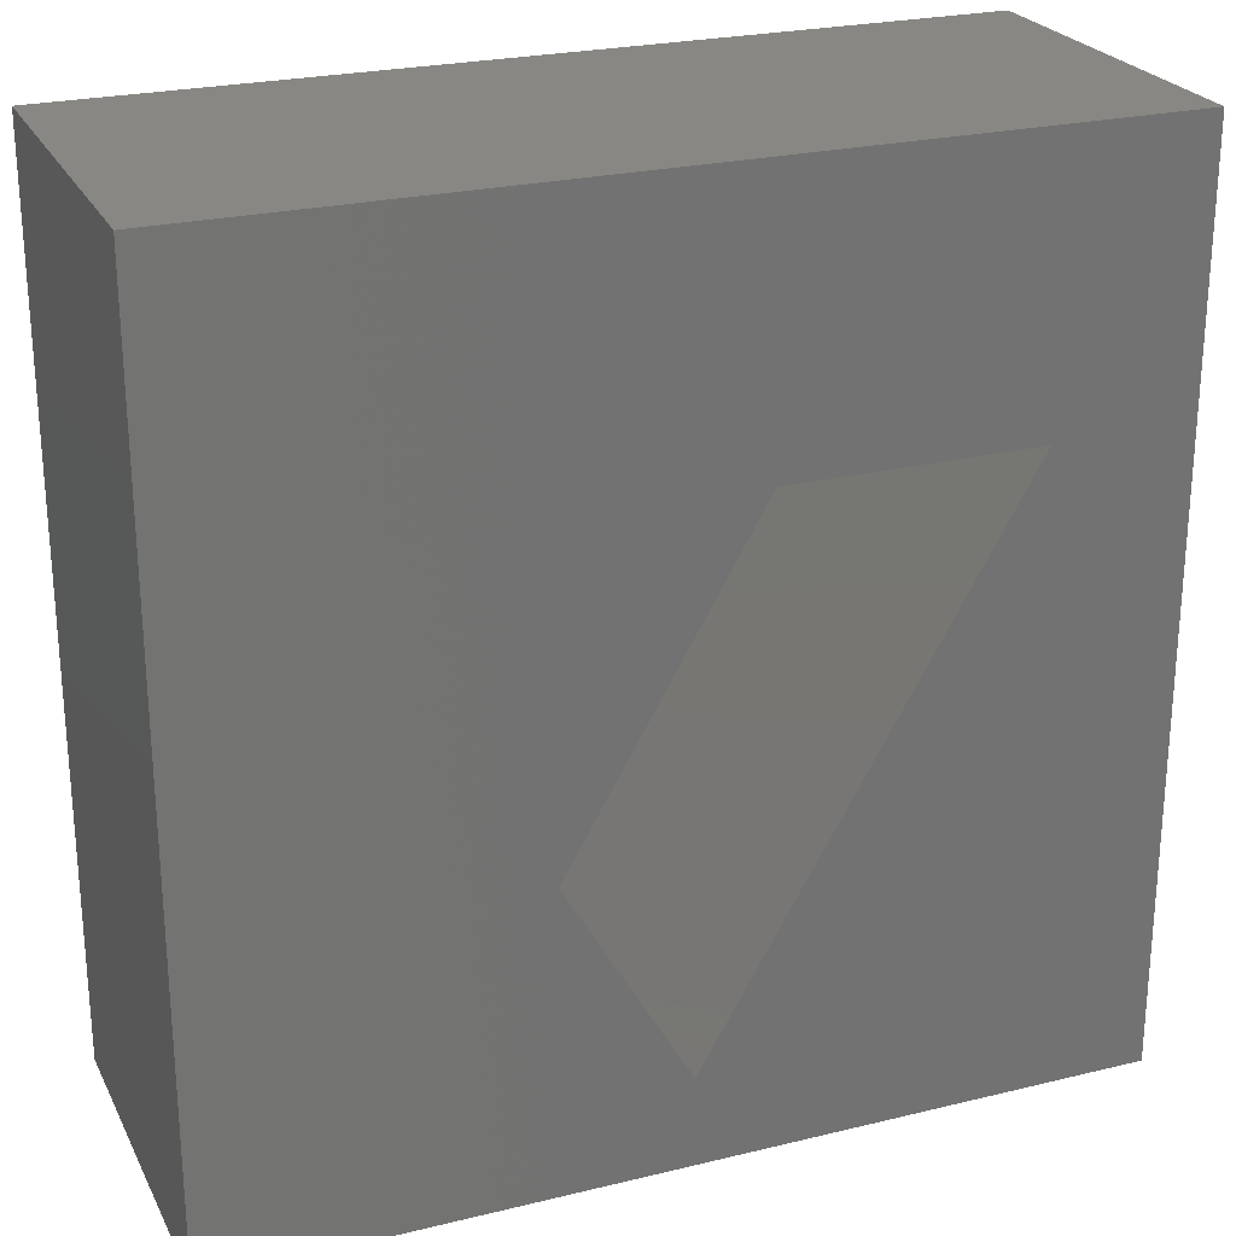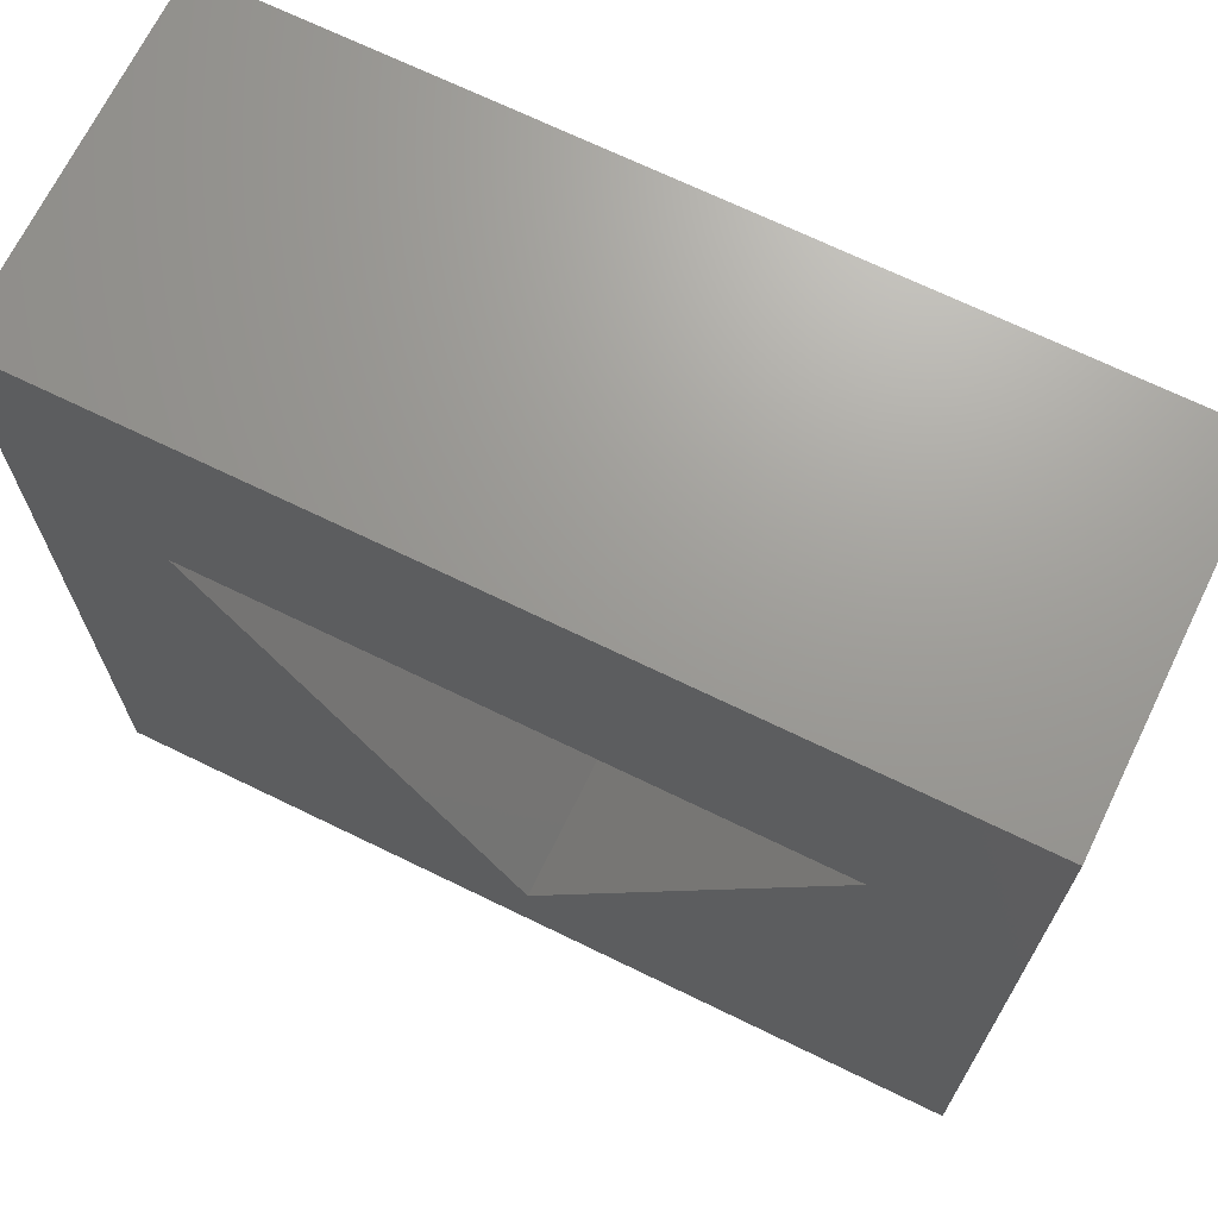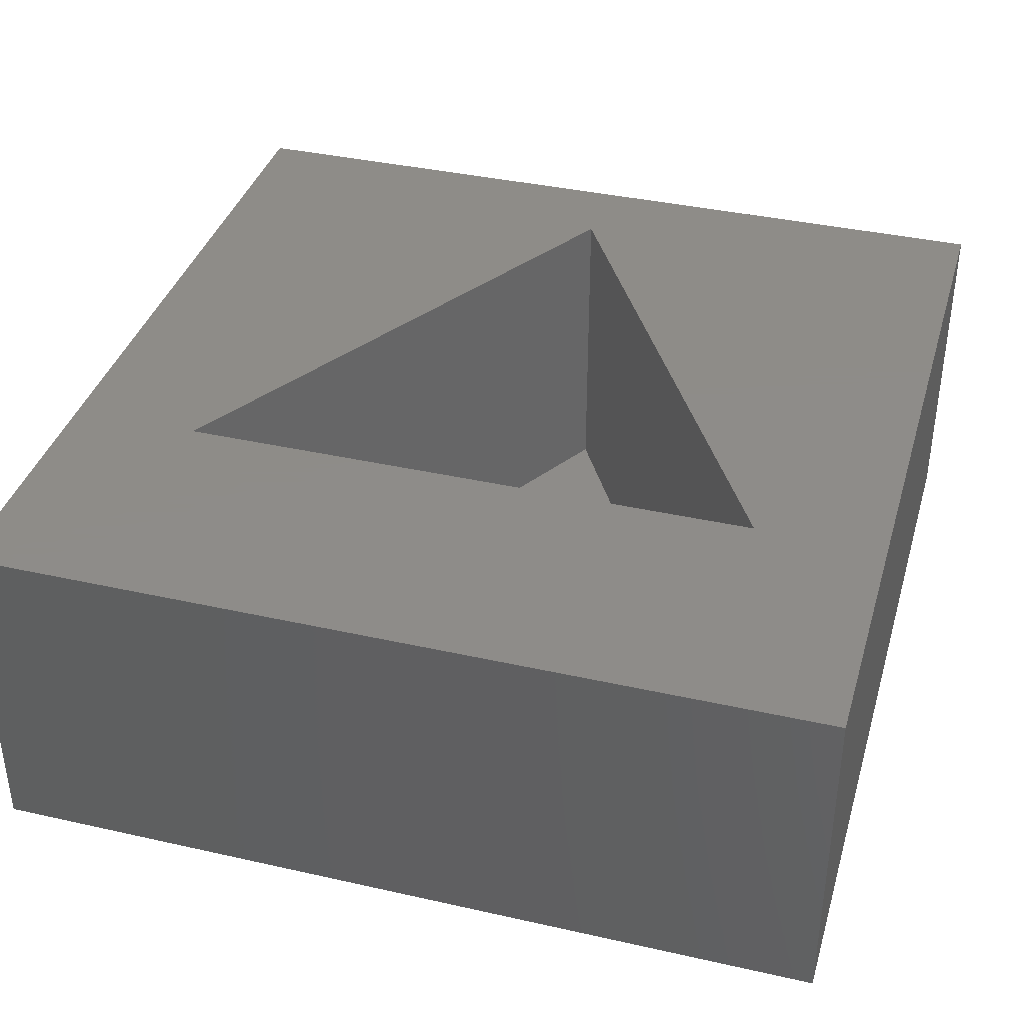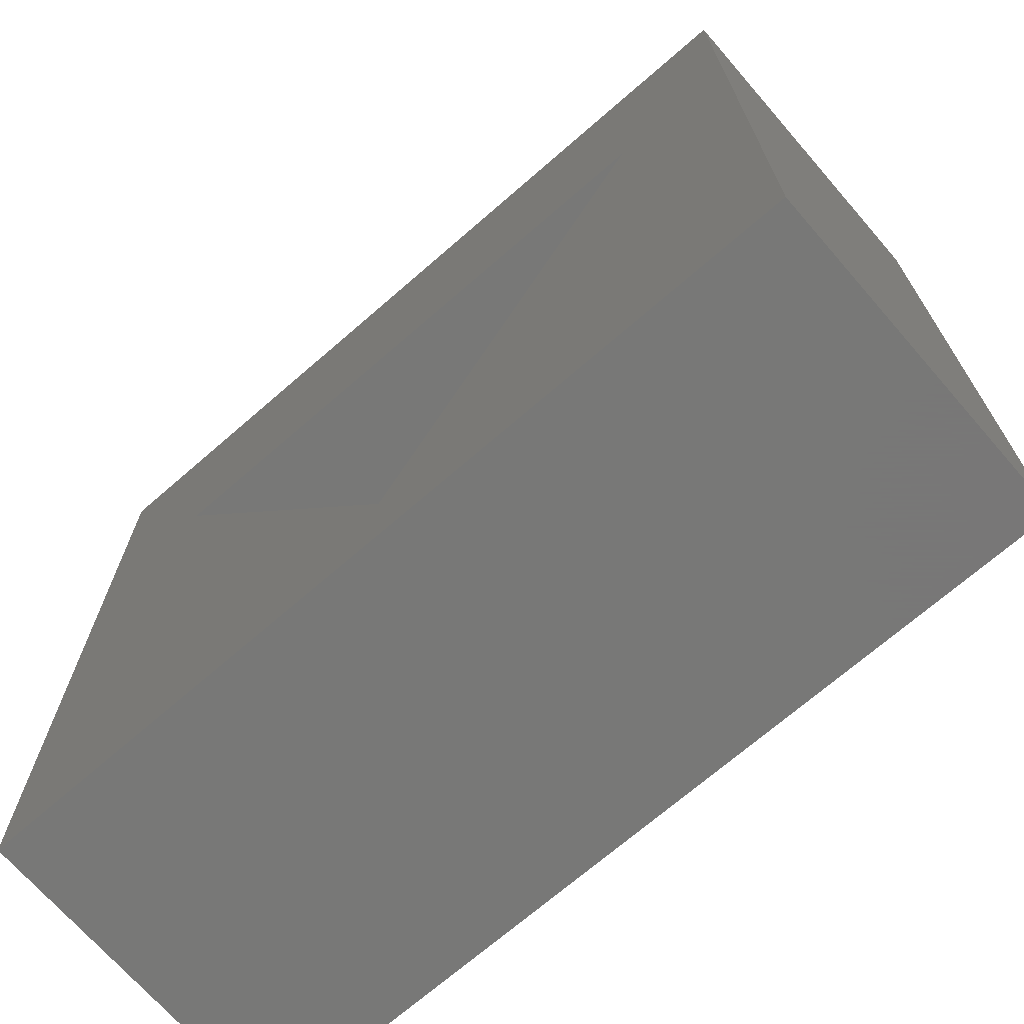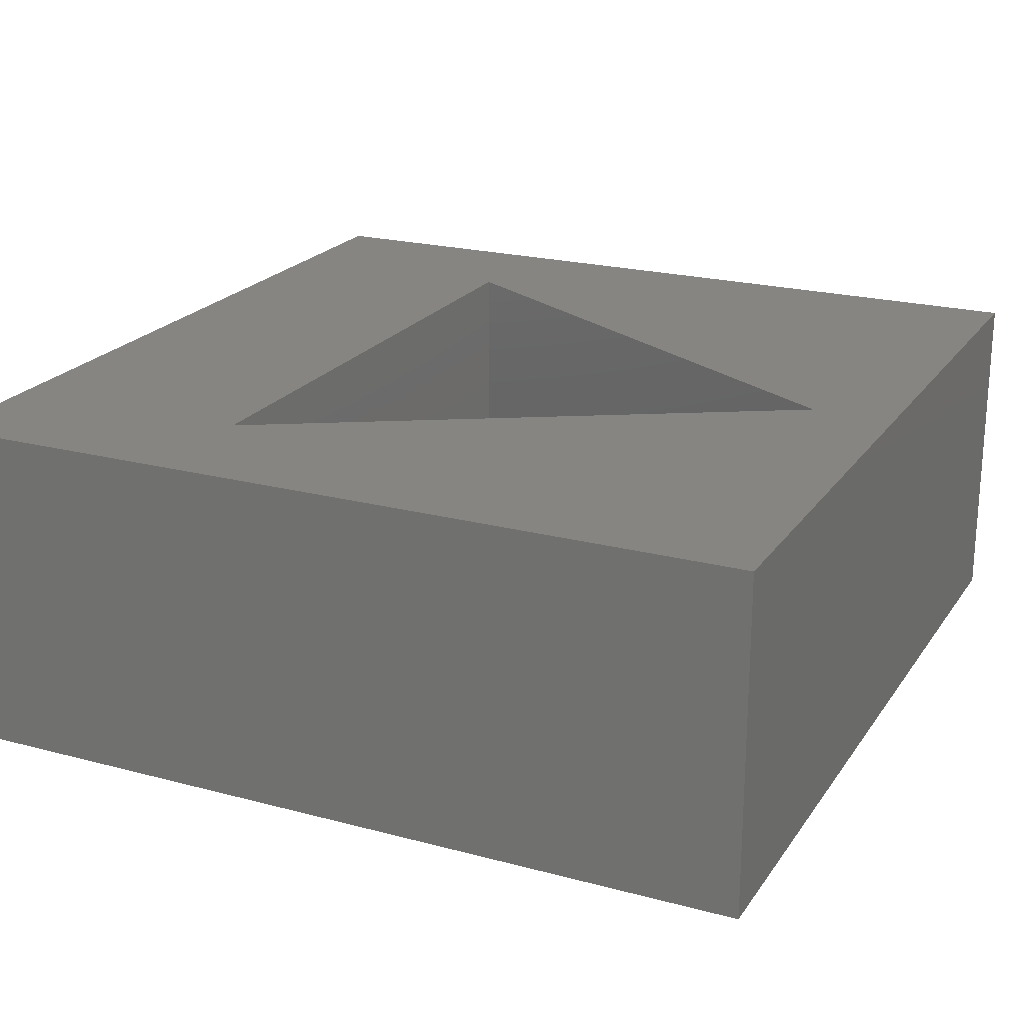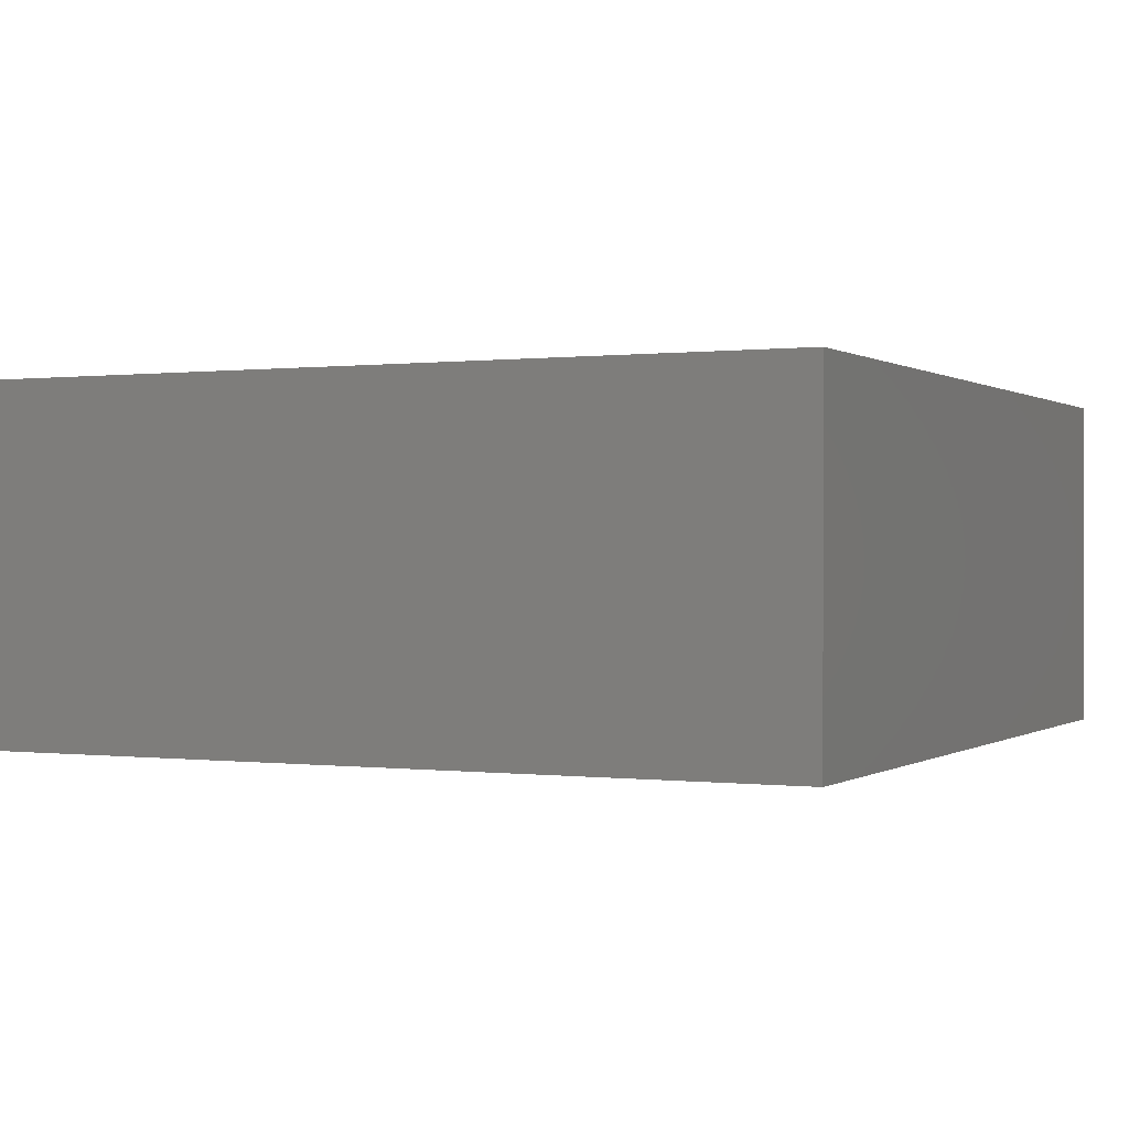
<metadata>
{"format":"stl","ext":"stl","renderer":"f3d","projection":"perspective","resolution":1024,"background":"white","views":[{"elev":24.6,"azim":-21.7,"up":"+Y"},{"elev":69.3,"azim":26.0,"up":"+Y"},{"elev":37.9,"azim":-164.0,"up":"+Z"},{"elev":-70.4,"azim":41.0,"up":"+Y"},{"elev":21.6,"azim":-64.8,"up":"+Z"},{"elev":0.2,"azim":-64.4,"up":"+Z"}]}
</metadata>
<code>
# stl→obj: 14 verts, 24 faces
v 50 0 20
v 50 50 0
v 50 50 20
v 50 0 0
v 42.32 35 20
v 7.679 35 20
v 0 50 20
v 25 5 20
v 0 0 20
v 25 5 1
v 42.32 35 1
v 7.679 35 1
v 0 0 0
v 0 50 0
f 1 2 3
f 2 1 4
f 3 5 1
f 3 6 5
f 6 3 7
f 8 1 5
f 8 9 1
f 6 9 8
f 9 6 7
f 10 11 12
f 13 7 14
f 7 13 9
f 2 7 3
f 7 2 14
f 13 1 9
f 1 13 4
f 12 5 6
f 5 12 11
f 8 12 6
f 12 8 10
f 10 5 11
f 5 10 8
f 13 2 4
f 2 13 14

</code>
